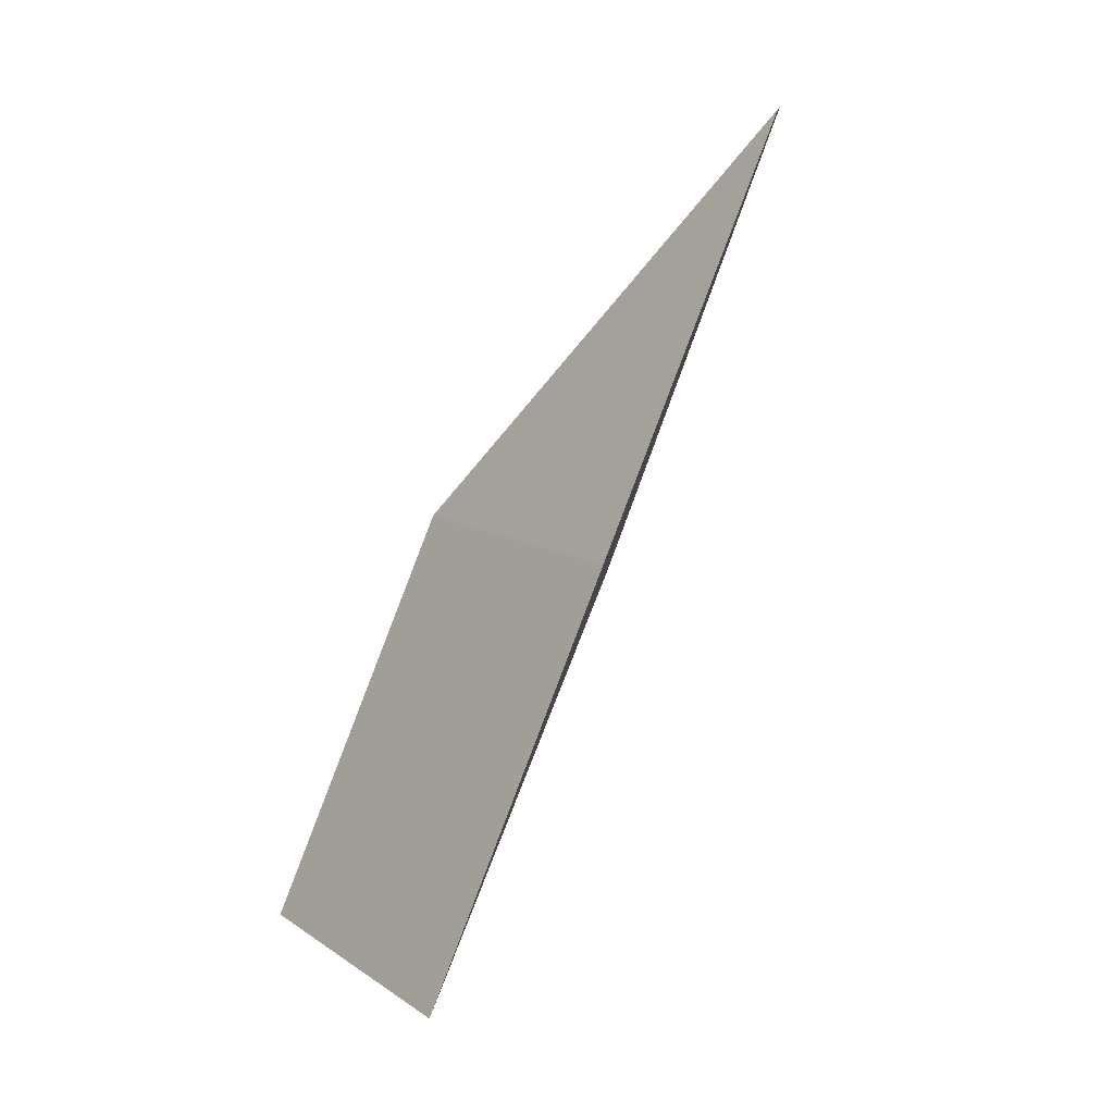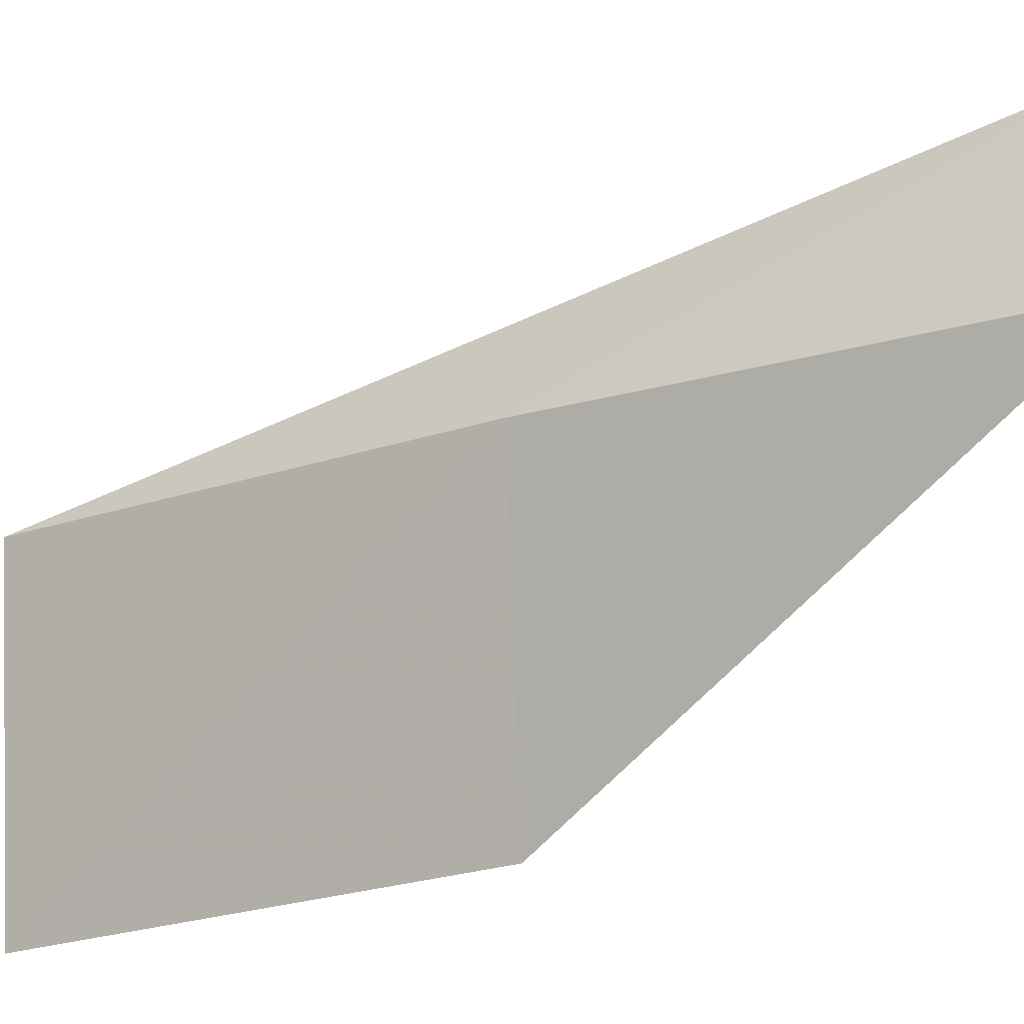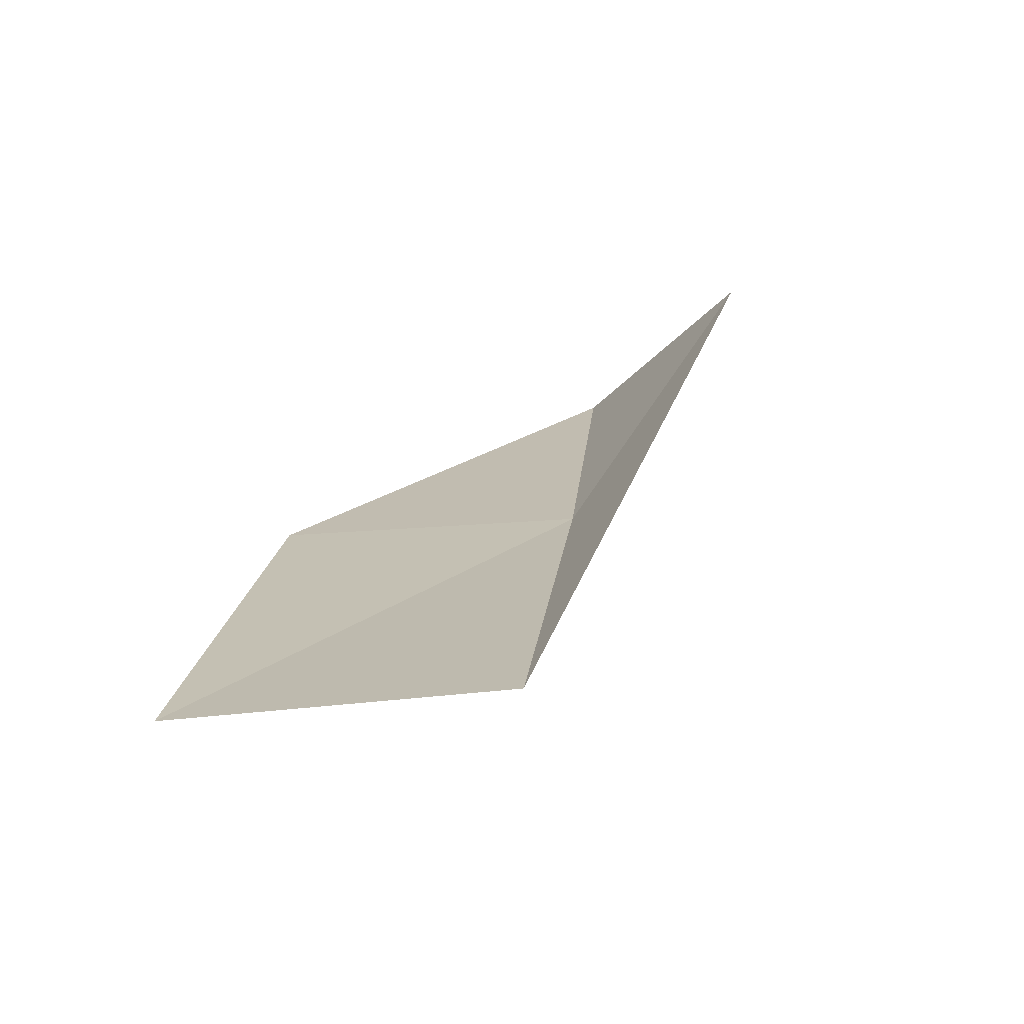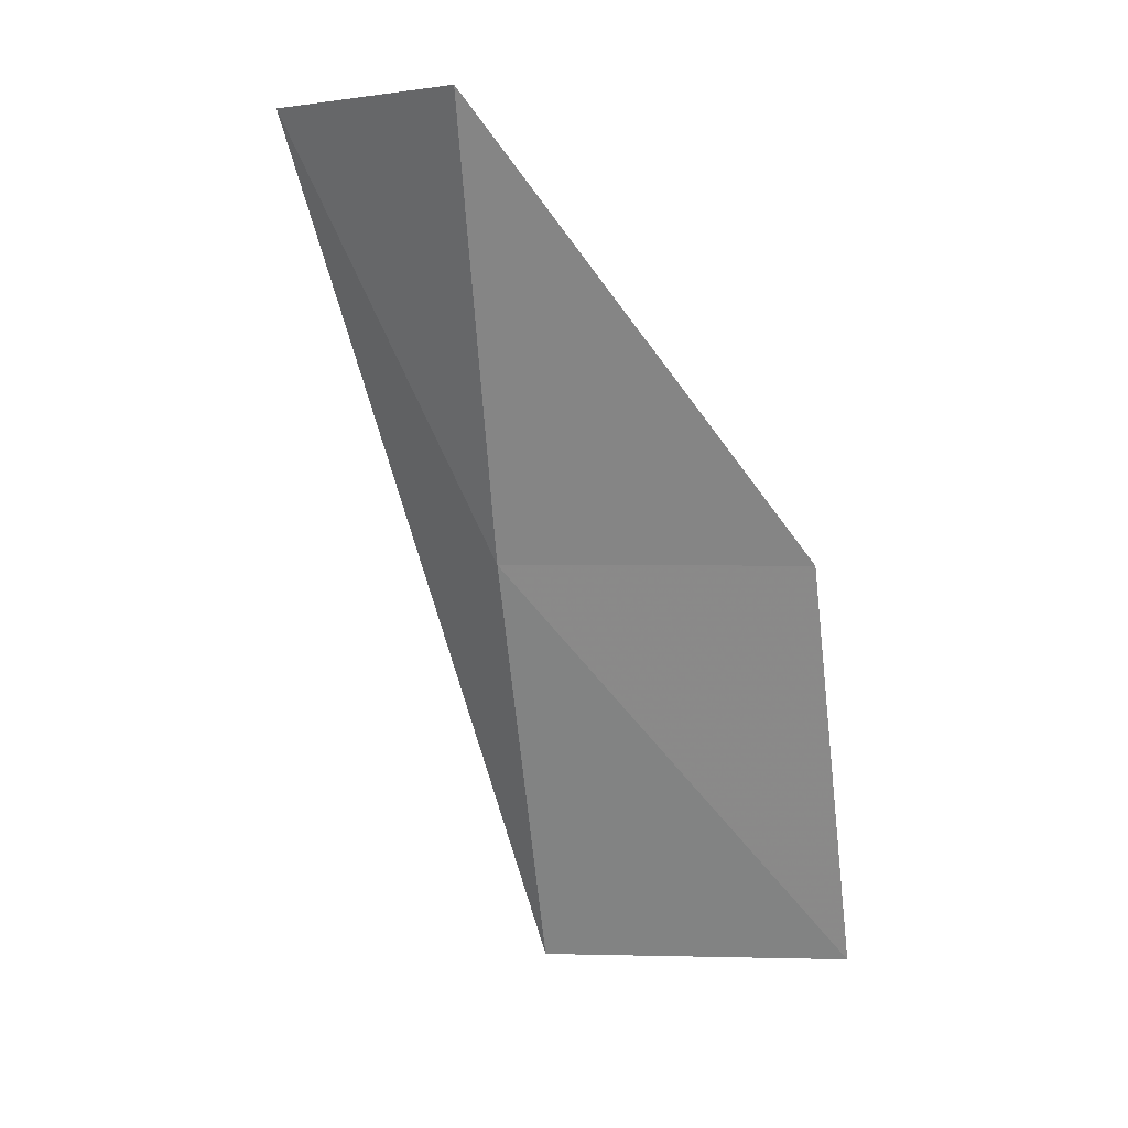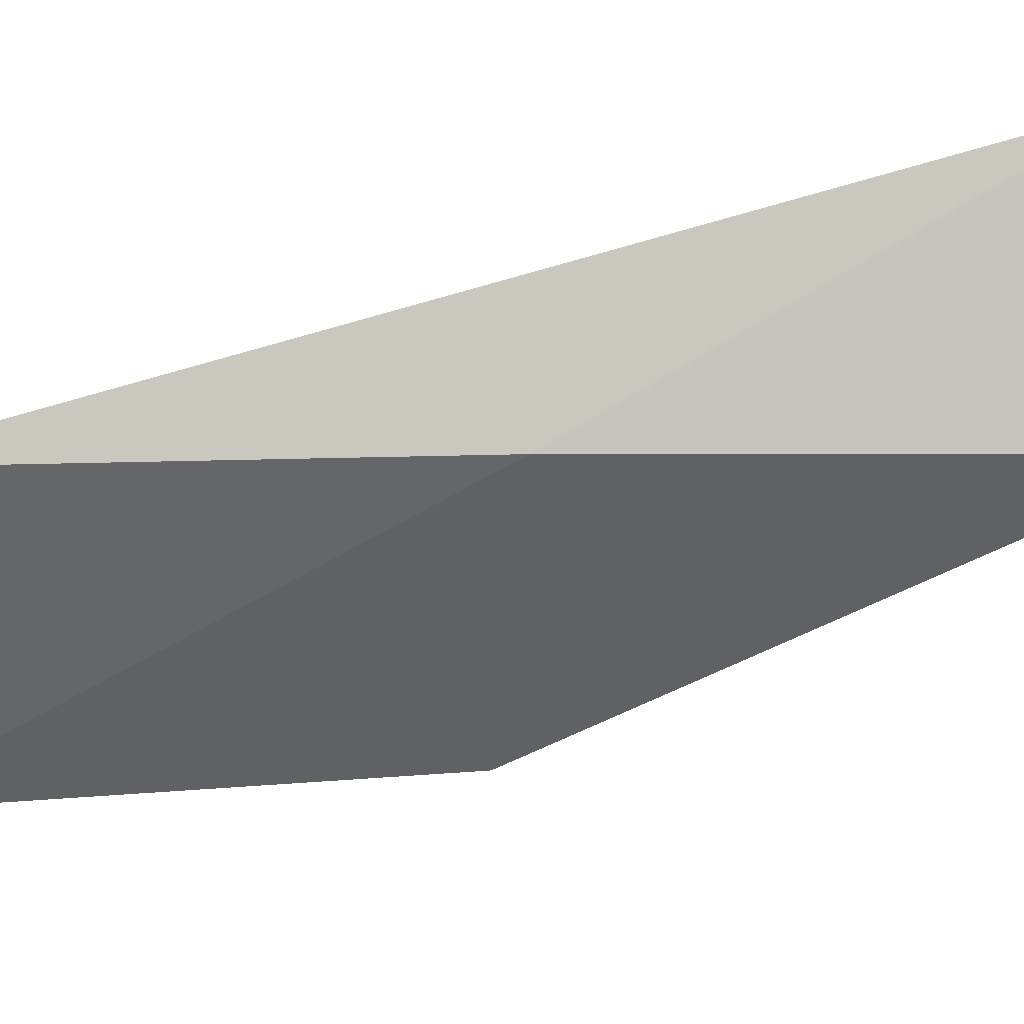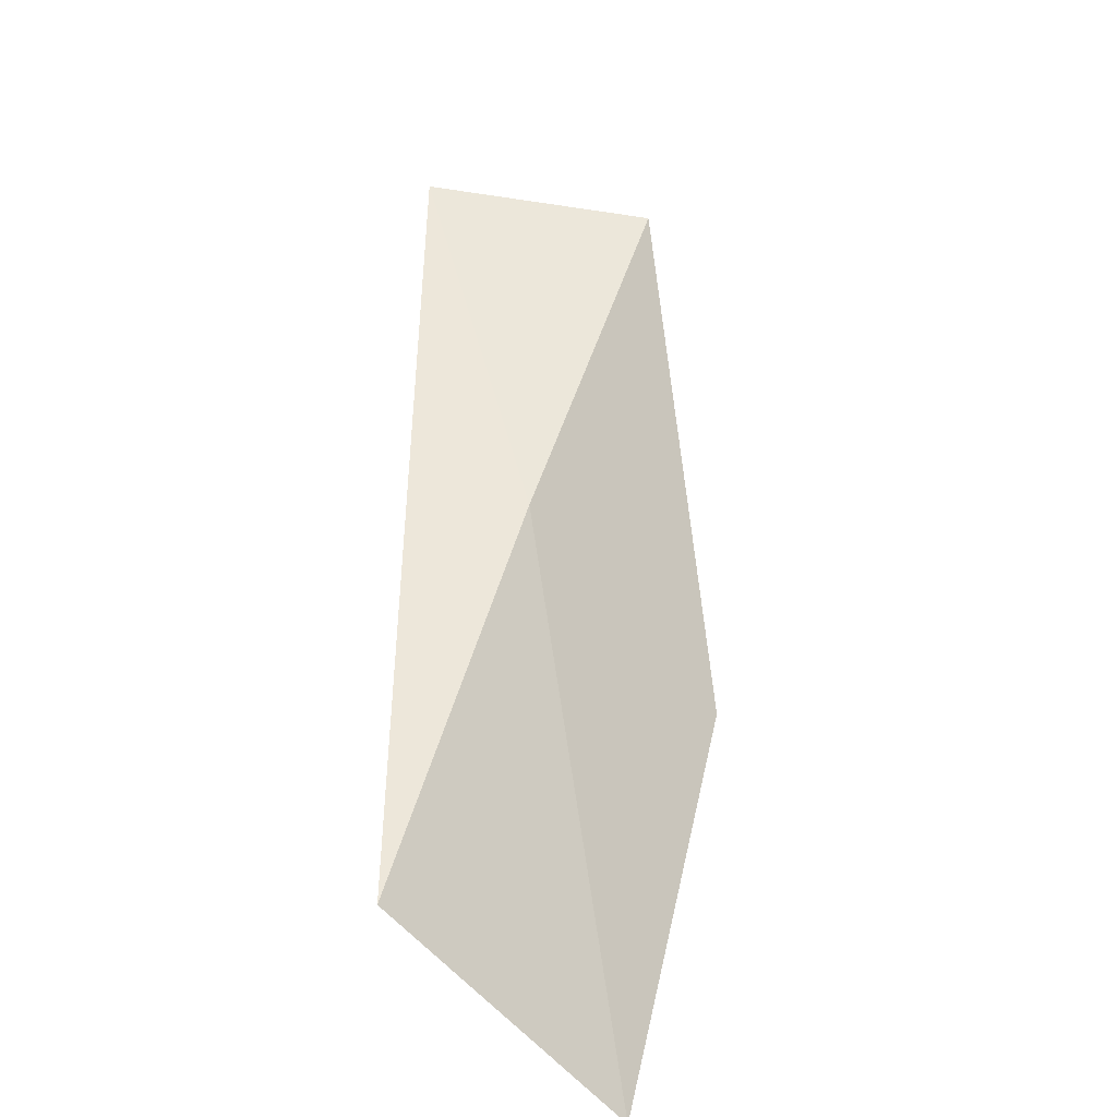
<metadata>
{"format":"obj","ext":"obj","renderer":"f3d","projection":"perspective","resolution":1024,"background":"white","views":[{"elev":12.7,"azim":155.1,"up":"+Z"},{"elev":-17.9,"azim":-79.1,"up":"+Y"},{"elev":-49.5,"azim":106.2,"up":"+Z"},{"elev":5.0,"azim":-77.0,"up":"+Z"},{"elev":30.1,"azim":-115.8,"up":"+Y"},{"elev":-61.3,"azim":-129.9,"up":"+Z"}]}
</metadata>
<code>
v 19.26 22.66 70.03
v 19.91 19.54 70.03
v 17.32 22.54 74.54
v 18.65 24.73 74.54
v 21.77 19.35 65.53
v 21.25 22.64 65.53
f 1 3 2
f 1 5 6
f 1 2 5
f 1 4 3
f 1 6 4

</code>
